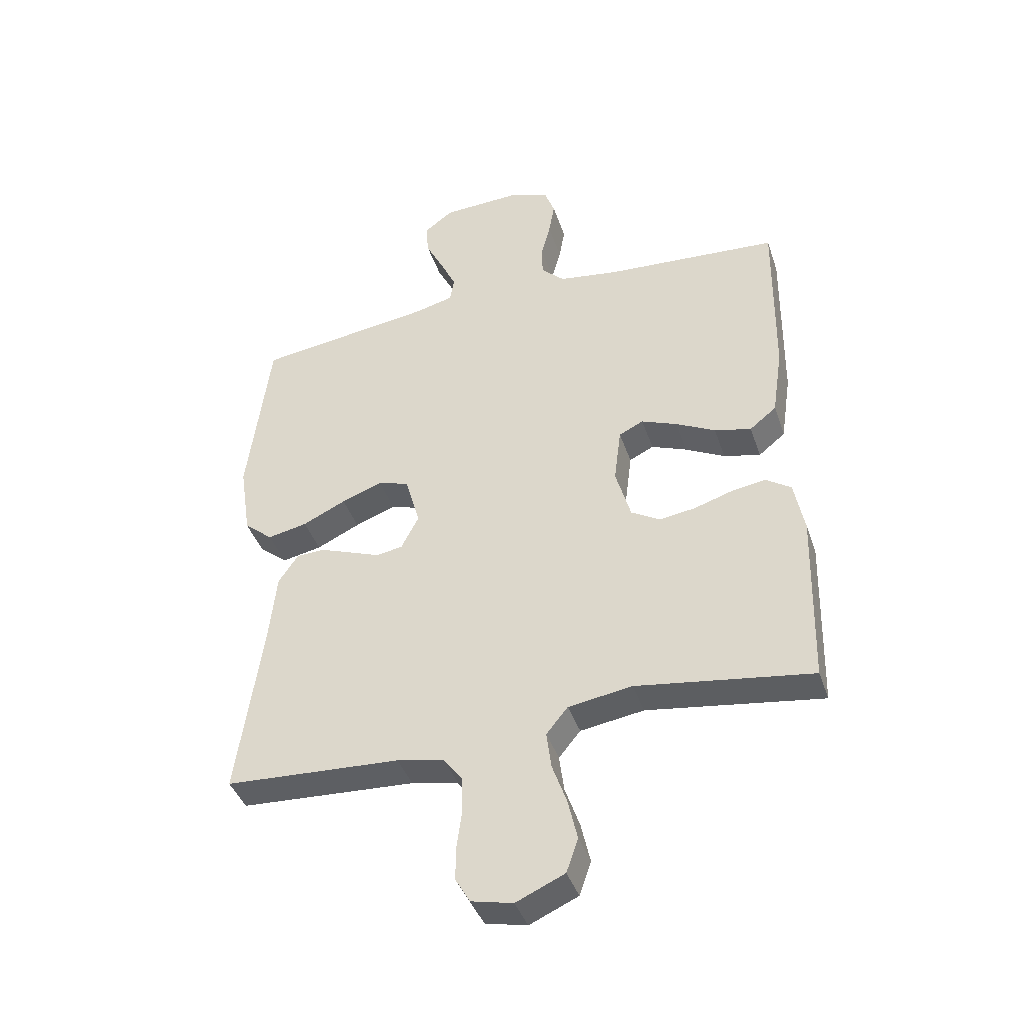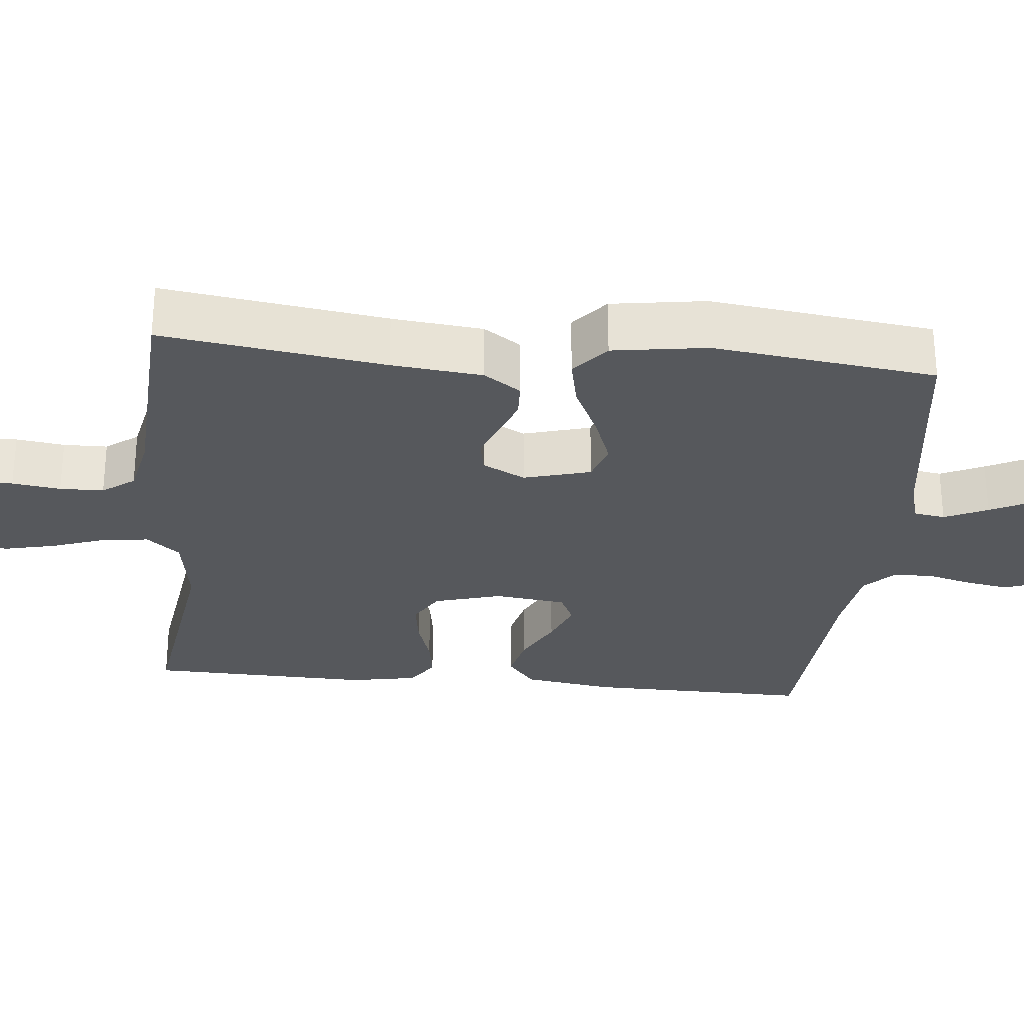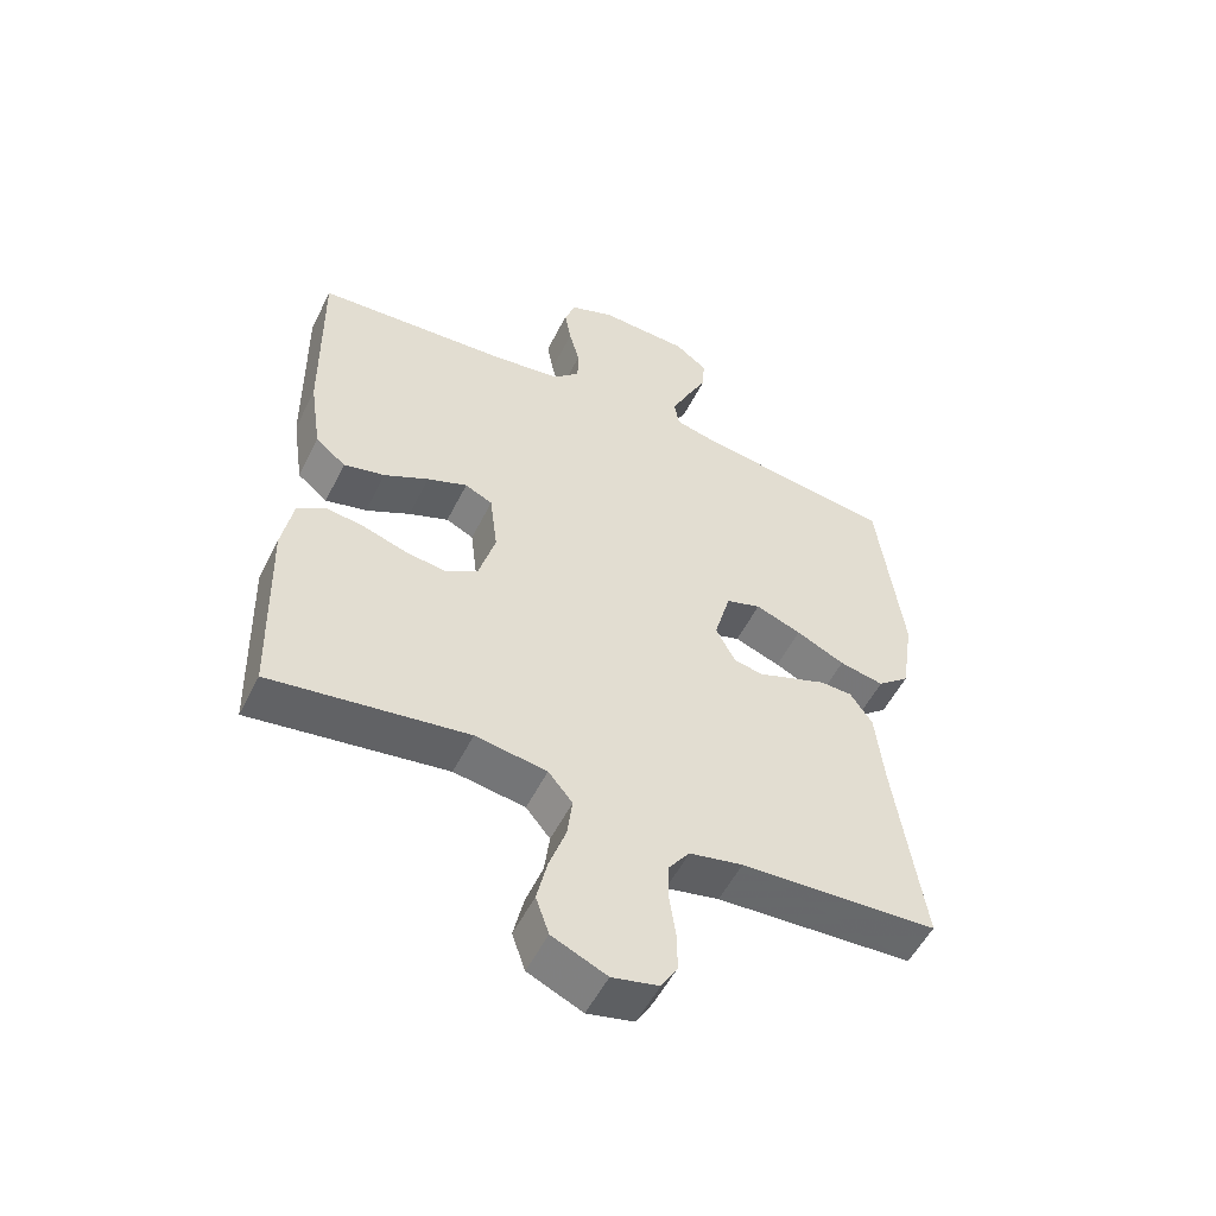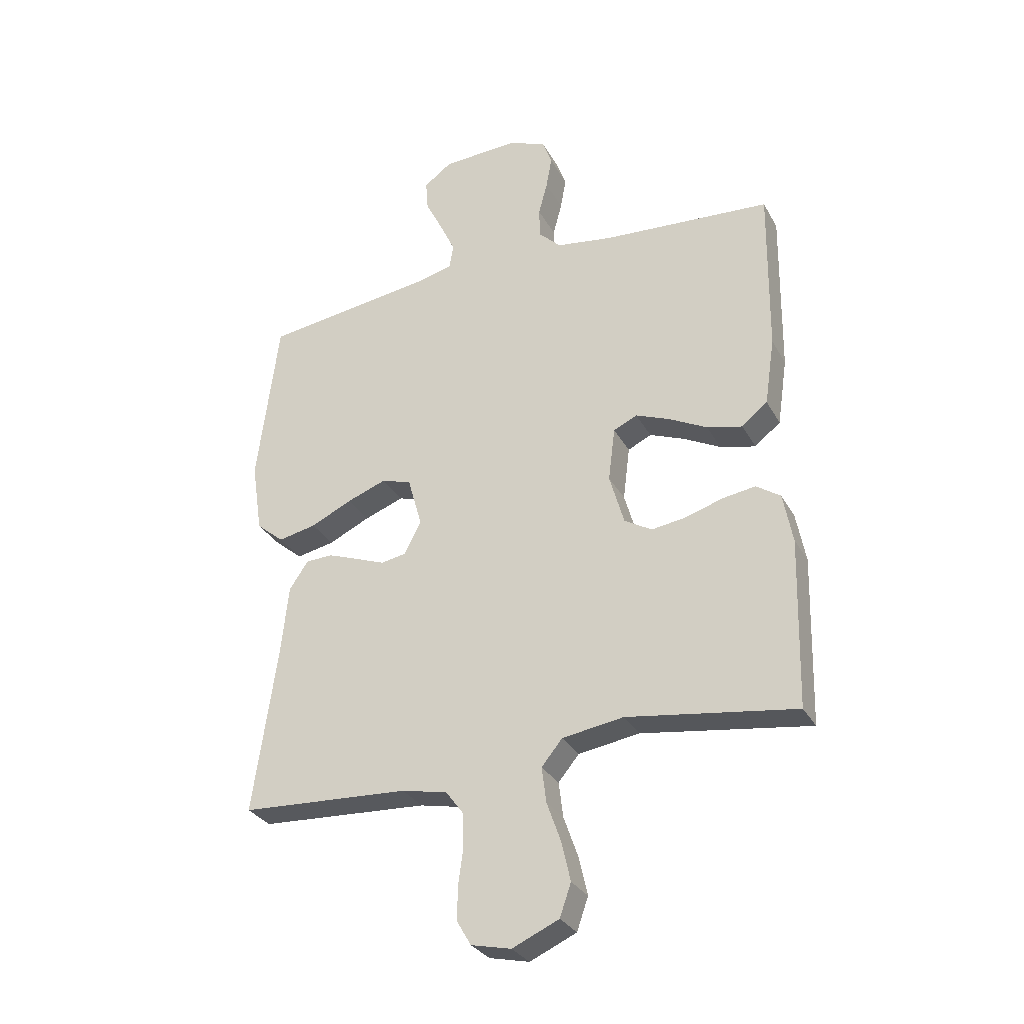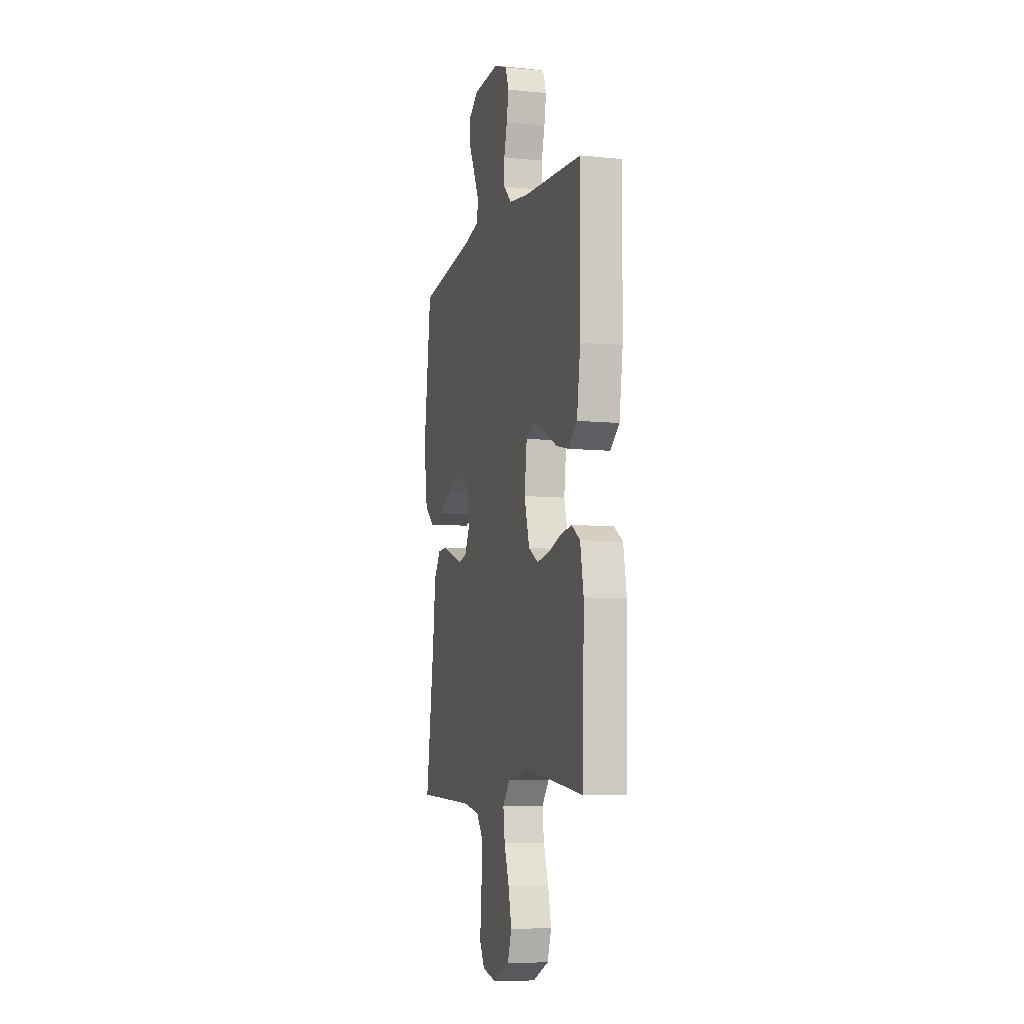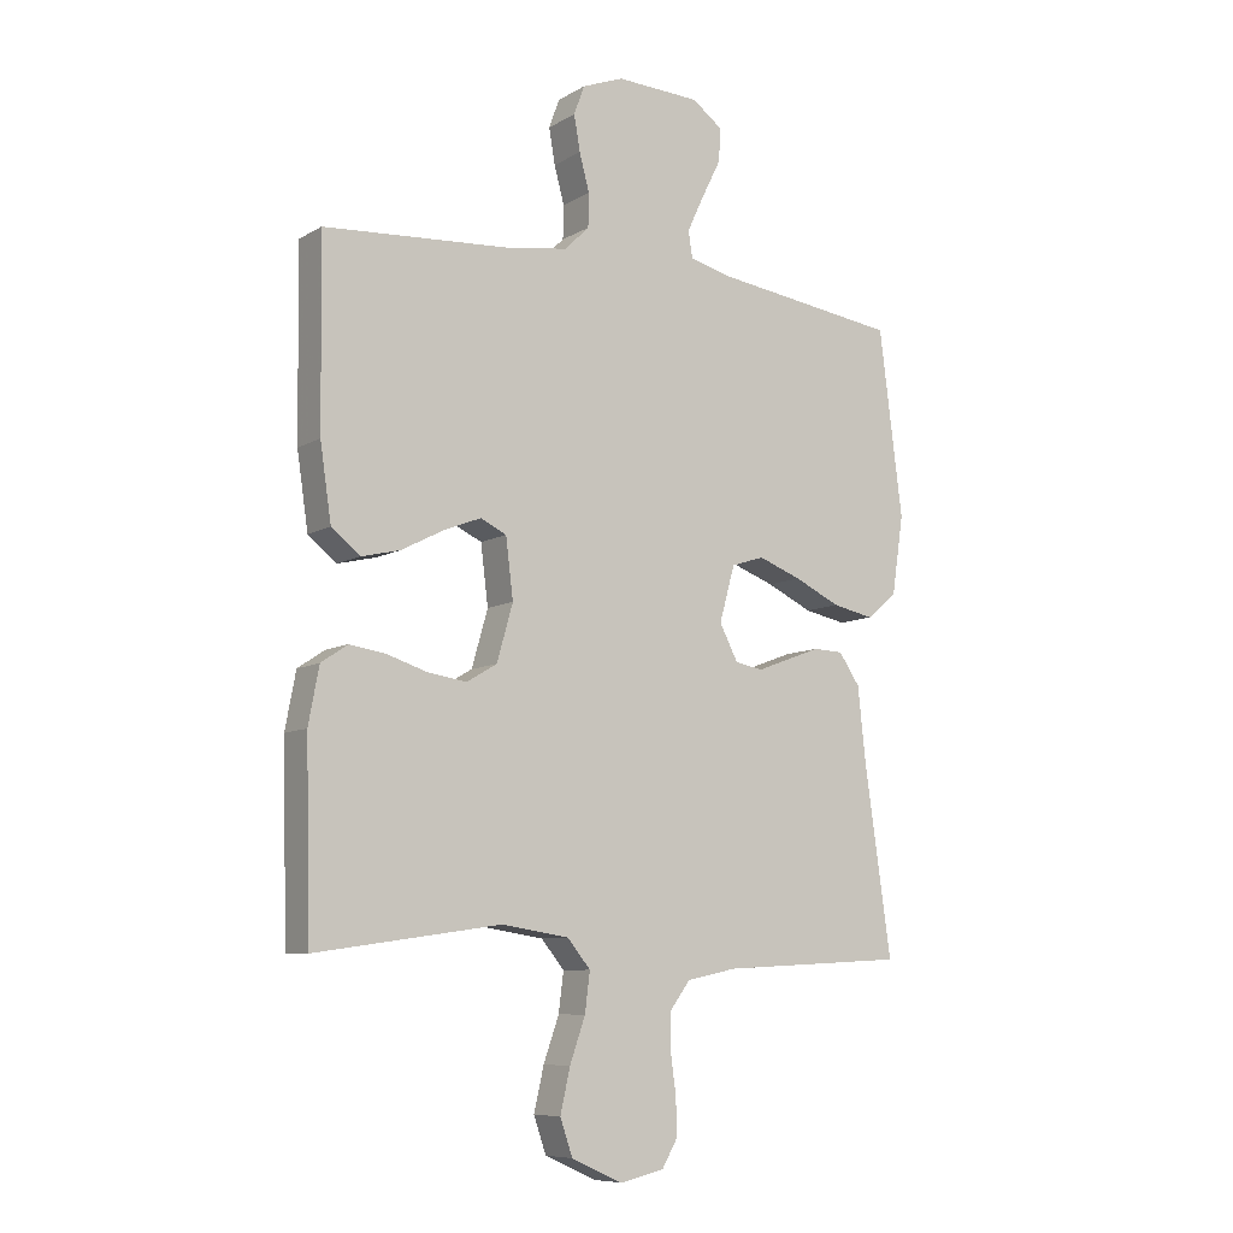
<metadata>
{"format":"obj","ext":"obj","renderer":"f3d","projection":"perspective","resolution":1024,"background":"white","views":[{"elev":-41.0,"azim":18.0,"up":"+Z"},{"elev":-28.3,"azim":-95.6,"up":"+Y"},{"elev":-53.7,"azim":153.8,"up":"+Z"},{"elev":-30.4,"azim":24.4,"up":"+Z"},{"elev":-7.6,"azim":74.1,"up":"+Z"},{"elev":-8.5,"azim":146.3,"up":"+Z"}]}
</metadata>
<code>
v -0.5 0.07 0.5
v -0.2 0.07 0.541
v -0.131 0.07 0.558
v -0.124 0.07 0.601
v -0.151 0.07 0.659
v -0.182 0.07 0.721
v -0.186 0.07 0.775
v -0.136 0.07 0.812
v 0 0.07 0.818
v 0.067 0.07 0.792
v 0.084 0.07 0.745
v 0.074 0.07 0.688
v 0.058 0.07 0.628
v 0.059 0.07 0.574
v 0.099 0.07 0.535
v 0.2 0.07 0.52
v 0.5 0.07 0.5
v 0.496 0.07 0.2
v 0.478 0.07 0.079
v 0.432 0.07 0.042
v 0.369 0.07 0.057
v 0.301 0.07 0.092
v 0.24 0.07 0.116
v 0.198 0.07 0.096
v 0.186 0.07 0
v 0.212 0.07 -0.091
v 0.261 0.07 -0.12
v 0.323 0.07 -0.111
v 0.389 0.07 -0.09
v 0.448 0.07 -0.081
v 0.491 0.07 -0.11
v 0.508 0.07 -0.2
v 0.5 0.07 -0.5
v 0.2 0.07 -0.457
v 0.091 0.07 -0.474
v 0.054 0.07 -0.519
v 0.062 0.07 -0.582
v 0.087 0.07 -0.653
v 0.103 0.07 -0.723
v 0.083 0.07 -0.781
v 0 0.07 -0.818
v -0.071 0.07 -0.802
v -0.096 0.07 -0.759
v -0.095 0.07 -0.7
v -0.086 0.07 -0.635
v -0.087 0.07 -0.576
v -0.119 0.07 -0.533
v -0.2 0.07 -0.516
v -0.5 0.07 -0.5
v -0.457 0.07 -0.2
v -0.444 0.07 -0.078
v -0.41 0.07 -0.028
v -0.362 0.07 -0.026
v -0.308 0.07 -0.046
v -0.255 0.07 -0.066
v -0.21 0.07 -0.058
v -0.18 0.07 0
v -0.205 0.07 0.09
v -0.258 0.07 0.107
v -0.328 0.07 0.081
v -0.402 0.07 0.046
v -0.47 0.07 0.032
v -0.519 0.07 0.073
v -0.538 0.07 0.2
v -0.5 0 0.5
v -0.2 0 0.541
v -0.131 0 0.558
v -0.124 0 0.601
v -0.151 0 0.659
v -0.182 0 0.721
v -0.186 0 0.775
v -0.136 0 0.812
v 0 0 0.818
v 0.067 0 0.792
v 0.084 0 0.745
v 0.074 0 0.688
v 0.058 0 0.628
v 0.059 0 0.574
v 0.099 0 0.535
v 0.2 0 0.52
v 0.5 0 0.5
v 0.496 0 0.2
v 0.478 0 0.079
v 0.432 0 0.042
v 0.369 0 0.057
v 0.301 0 0.092
v 0.24 0 0.116
v 0.198 0 0.096
v 0.186 0 0
v 0.212 0 -0.091
v 0.261 0 -0.12
v 0.323 0 -0.111
v 0.389 0 -0.09
v 0.448 0 -0.081
v 0.491 0 -0.11
v 0.508 0 -0.2
v 0.5 0 -0.5
v 0.2 0 -0.457
v 0.091 0 -0.474
v 0.054 0 -0.519
v 0.062 0 -0.582
v 0.087 0 -0.653
v 0.103 0 -0.723
v 0.083 0 -0.781
v 0 0 -0.818
v -0.071 0 -0.802
v -0.096 0 -0.759
v -0.095 0 -0.7
v -0.086 0 -0.635
v -0.087 0 -0.576
v -0.119 0 -0.533
v -0.2 0 -0.516
v -0.5 0 -0.5
v -0.457 0 -0.2
v -0.444 0 -0.078
v -0.41 0 -0.028
v -0.362 0 -0.026
v -0.308 0 -0.046
v -0.255 0 -0.066
v -0.21 0 -0.058
v -0.18 0 0
v -0.205 0 0.09
v -0.258 0 0.107
v -0.328 0 0.081
v -0.402 0 0.046
v -0.47 0 0.032
v -0.519 0 0.073
v -0.538 0 0.2
f 64 1 2
f 63 64 2
f 62 63 2
f 61 62 2
f 60 61 2
f 59 60 2 3
f 58 59 3
f 57 58 3 4
f 53 54 55
f 52 53 55
f 51 52 55
f 50 51 55
f 50 55 56
f 49 50 56
f 48 49 56
f 47 48 56 57
f 43 44 45
f 42 43 45
f 41 42 45
f 40 41 45
f 39 40 45
f 38 39 45
f 37 38 45
f 36 37 45 46
f 47 57 4
f 46 47 4
f 36 46 4
f 35 36 4
f 32 33 34
f 31 32 34
f 30 31 34
f 29 30 34
f 28 29 34
f 20 21 22
f 19 20 22
f 18 19 22
f 17 18 22
f 16 17 22
f 15 16 22 23
f 14 15 23 24
f 11 12 13
f 10 11 13
f 9 10 13
f 8 9 13
f 7 8 13
f 6 7 13
f 5 6 13
f 4 5 13 14
f 14 24 25
f 4 14 25
f 35 4 25
f 27 28 34 35
f 35 25 26
f 26 27 35
f 66 65 128
f 66 128 127
f 66 127 126
f 66 126 125
f 66 125 124
f 67 66 124 123
f 67 123 122
f 68 67 122 121
f 119 118 117
f 119 117 116
f 119 116 115
f 119 115 114
f 120 119 114
f 120 114 113
f 120 113 112
f 121 120 112 111
f 109 108 107
f 109 107 106
f 109 106 105
f 109 105 104
f 109 104 103
f 109 103 102
f 109 102 101
f 110 109 101 100
f 68 121 111
f 68 111 110
f 68 110 100
f 68 100 99
f 98 97 96
f 98 96 95
f 98 95 94
f 98 94 93
f 98 93 92
f 86 85 84
f 86 84 83
f 86 83 82
f 86 82 81
f 86 81 80
f 87 86 80 79
f 88 87 79 78
f 77 76 75
f 77 75 74
f 77 74 73
f 77 73 72
f 77 72 71
f 77 71 70
f 77 70 69
f 78 77 69 68
f 89 88 78
f 89 78 68
f 89 68 99
f 99 98 92 91
f 90 89 99
f 99 91 90
f 1 65 66 2
f 2 66 67 3
f 3 67 68 4
f 4 68 69 5
f 5 69 70 6
f 6 70 71 7
f 7 71 72 8
f 8 72 73 9
f 9 73 74 10
f 10 74 75 11
f 11 75 76 12
f 12 76 77 13
f 13 77 78 14
f 14 78 79 15
f 15 79 80 16
f 16 80 81 17
f 17 81 82 18
f 18 82 83 19
f 19 83 84 20
f 20 84 85 21
f 21 85 86 22
f 22 86 87 23
f 23 87 88 24
f 24 88 89 25
f 25 89 90 26
f 26 90 91 27
f 27 91 92 28
f 28 92 93 29
f 29 93 94 30
f 30 94 95 31
f 31 95 96 32
f 32 96 97 33
f 33 97 98 34
f 34 98 99 35
f 35 99 100 36
f 36 100 101 37
f 37 101 102 38
f 38 102 103 39
f 39 103 104 40
f 40 104 105 41
f 41 105 106 42
f 42 106 107 43
f 43 107 108 44
f 44 108 109 45
f 45 109 110 46
f 46 110 111 47
f 47 111 112 48
f 48 112 113 49
f 49 113 114 50
f 50 114 115 51
f 51 115 116 52
f 52 116 117 53
f 53 117 118 54
f 54 118 119 55
f 55 119 120 56
f 56 120 121 57
f 57 121 122 58
f 58 122 123 59
f 59 123 124 60
f 60 124 125 61
f 61 125 126 62
f 62 126 127 63
f 63 127 128 64
f 64 128 65 1

</code>
